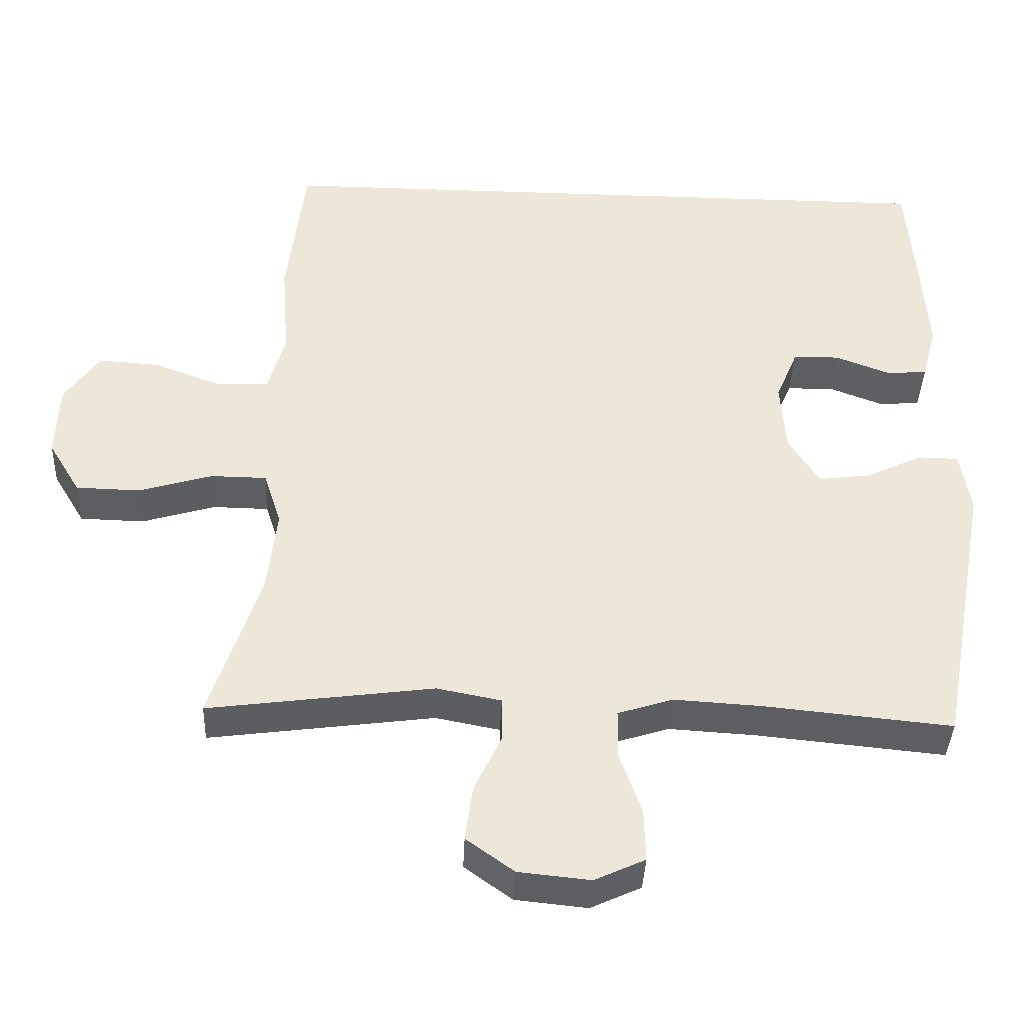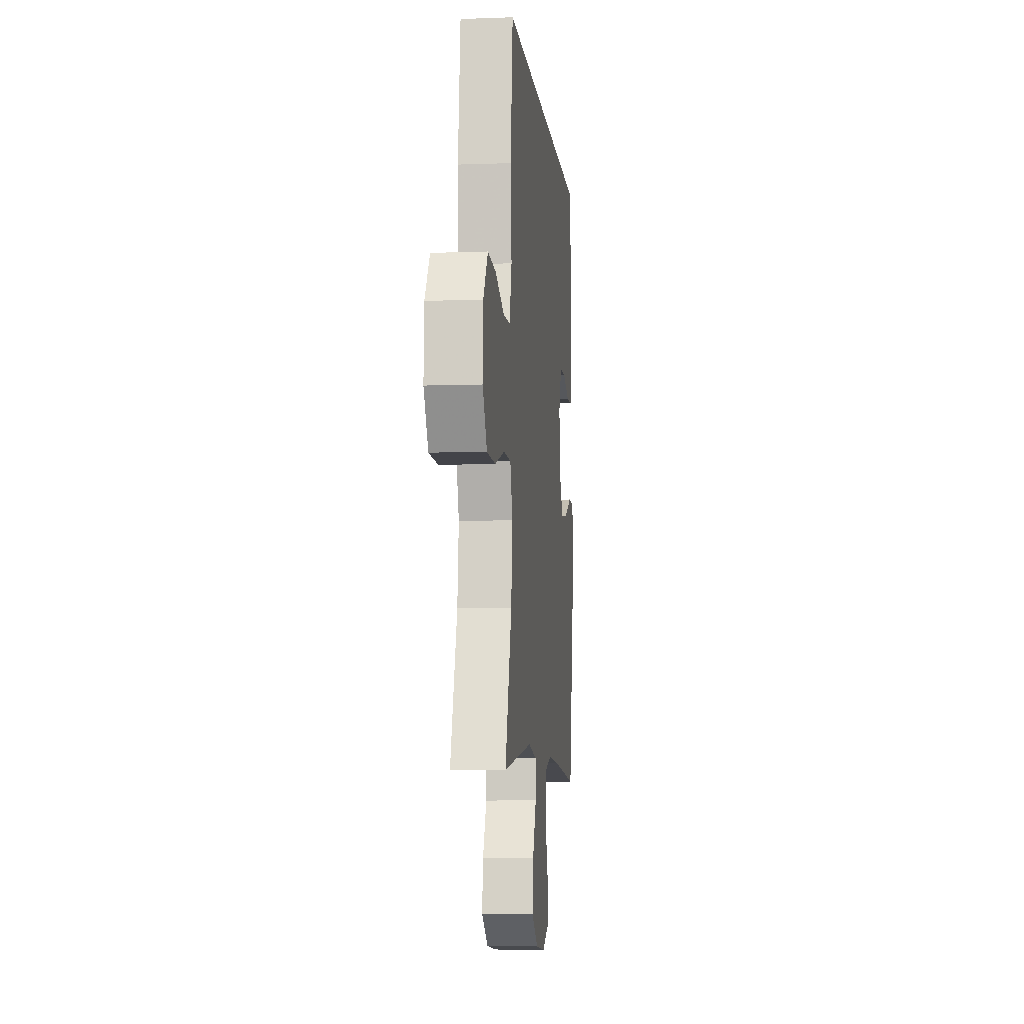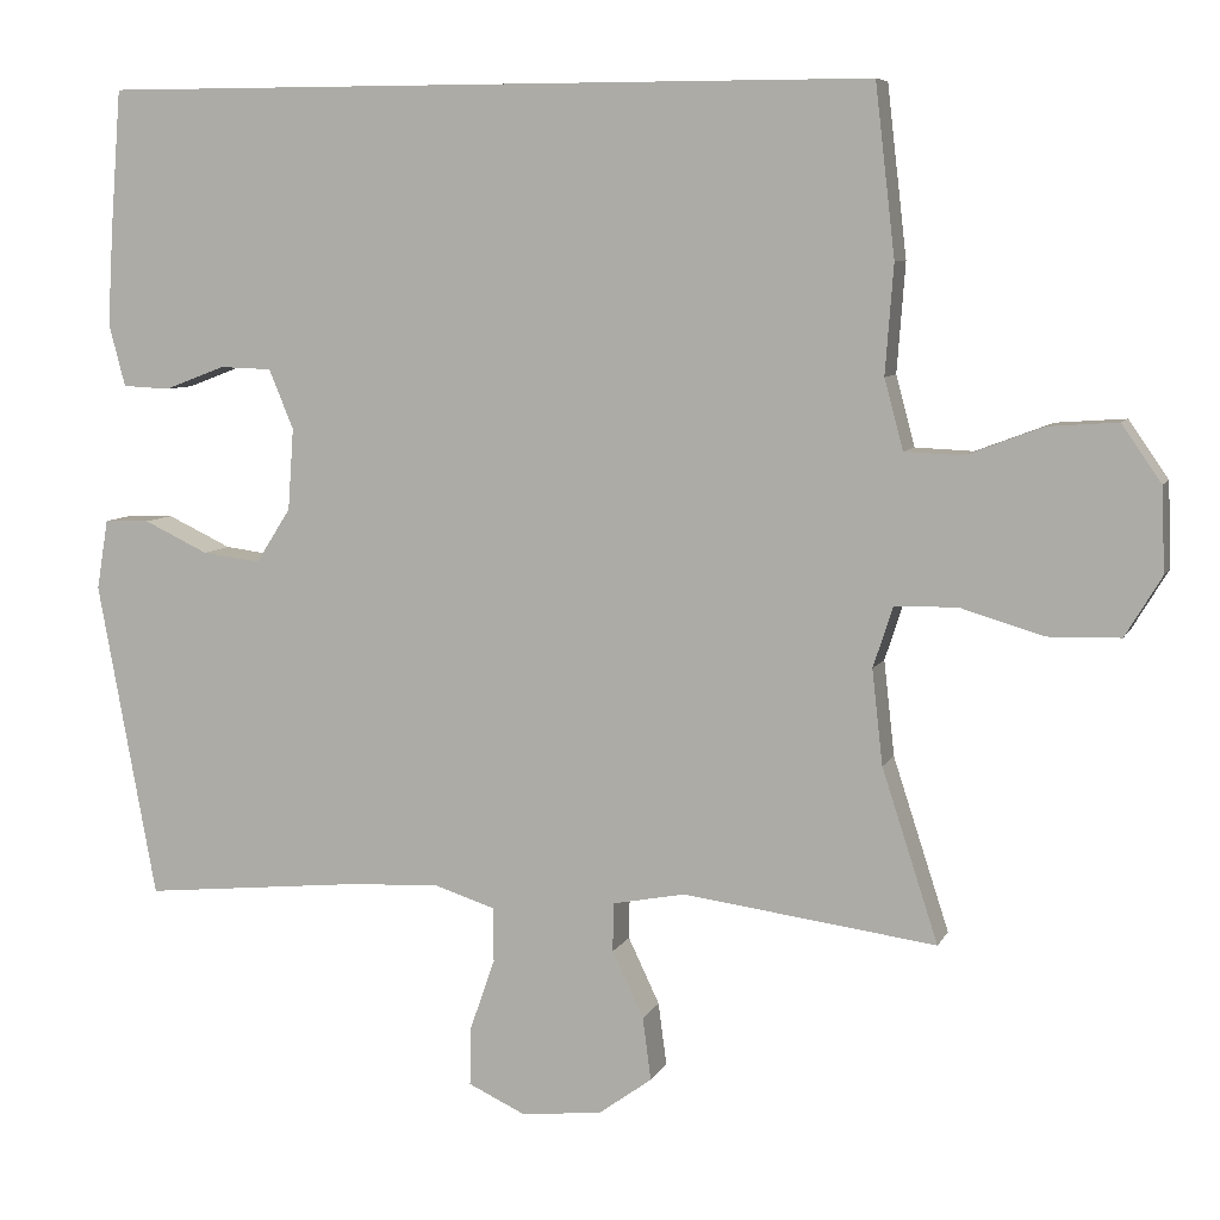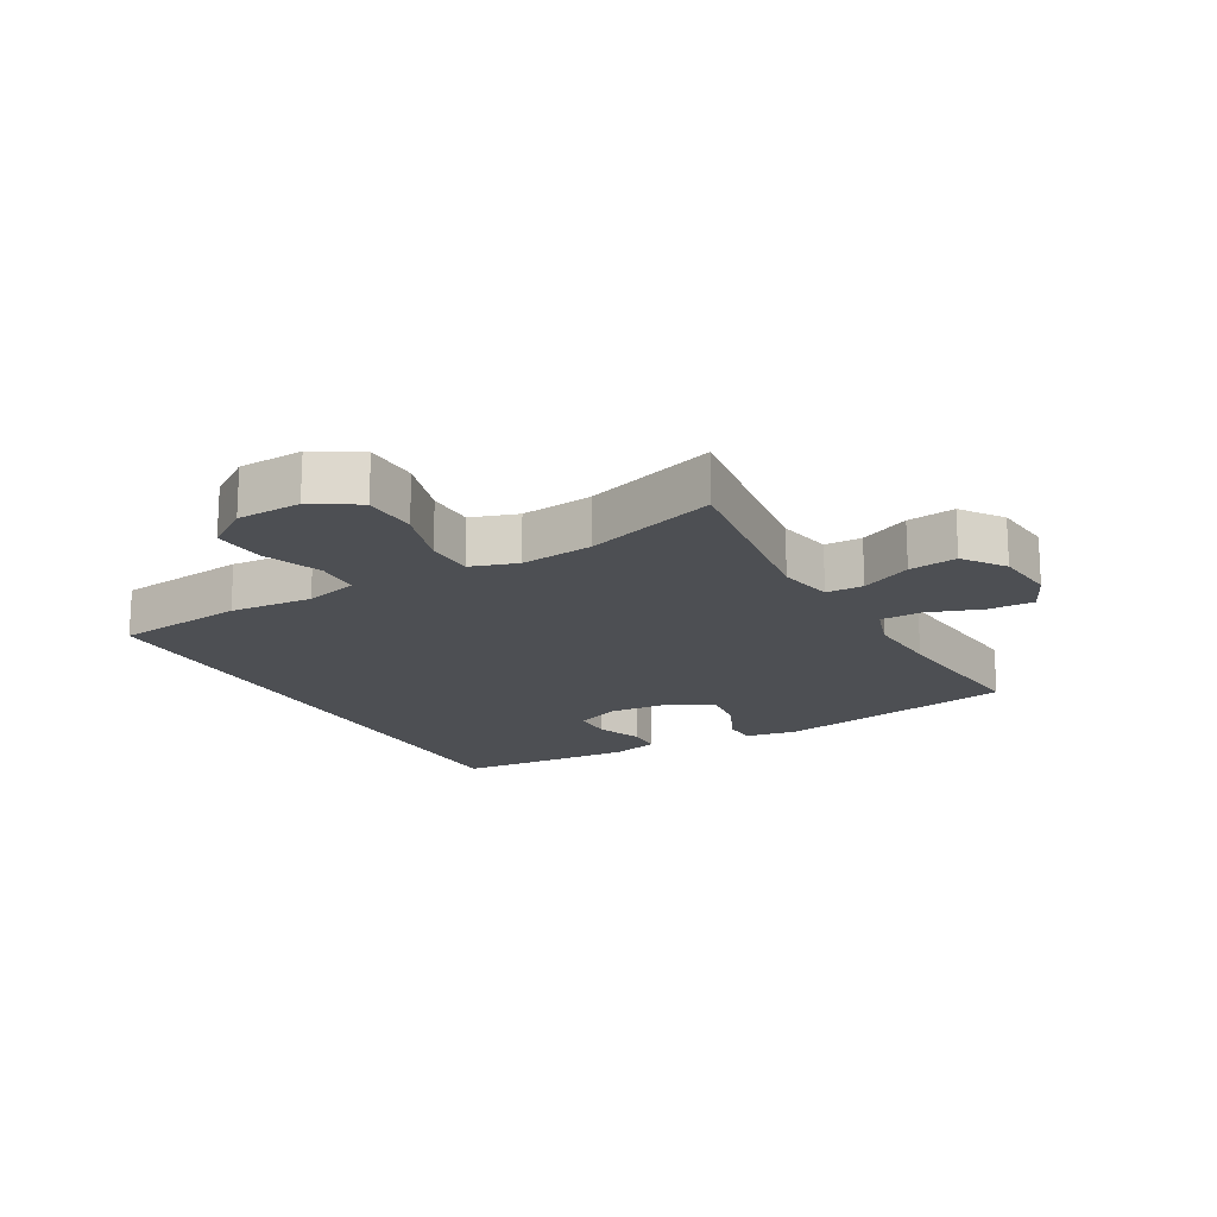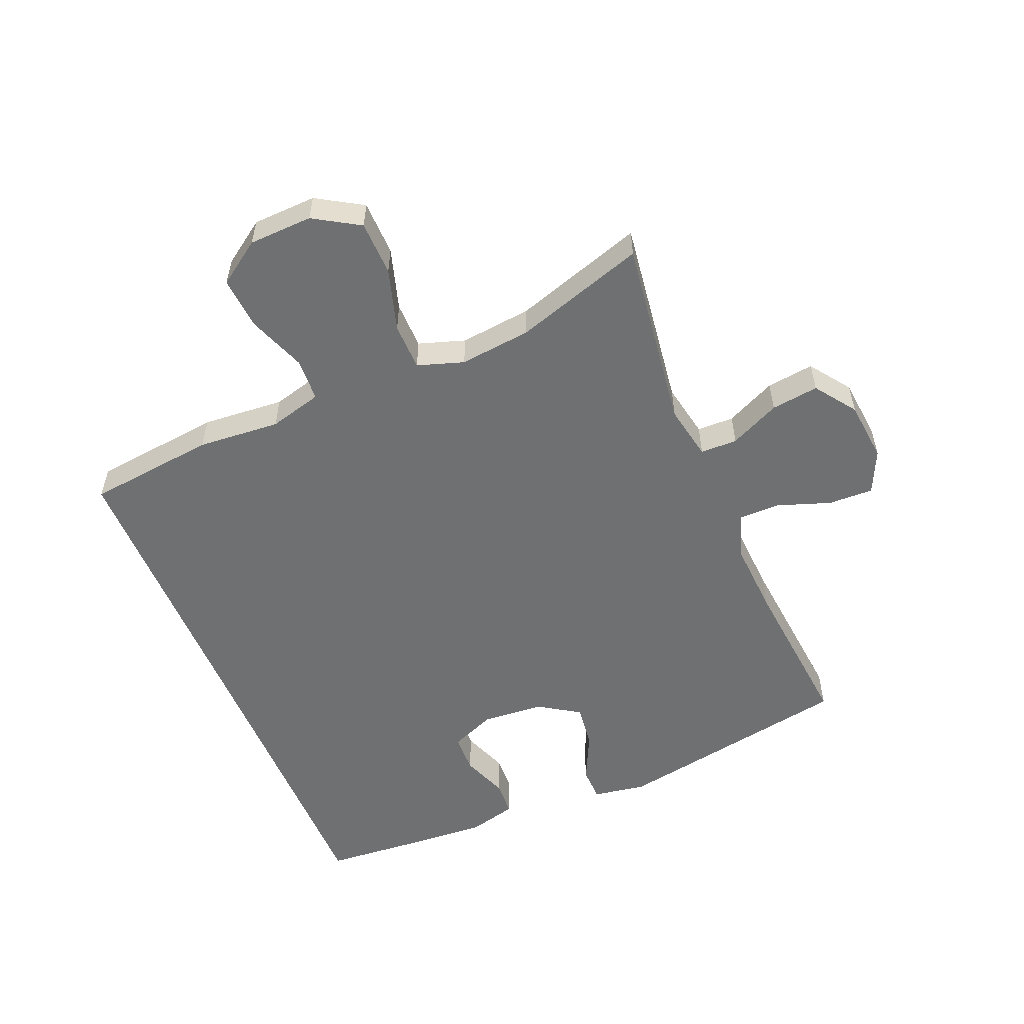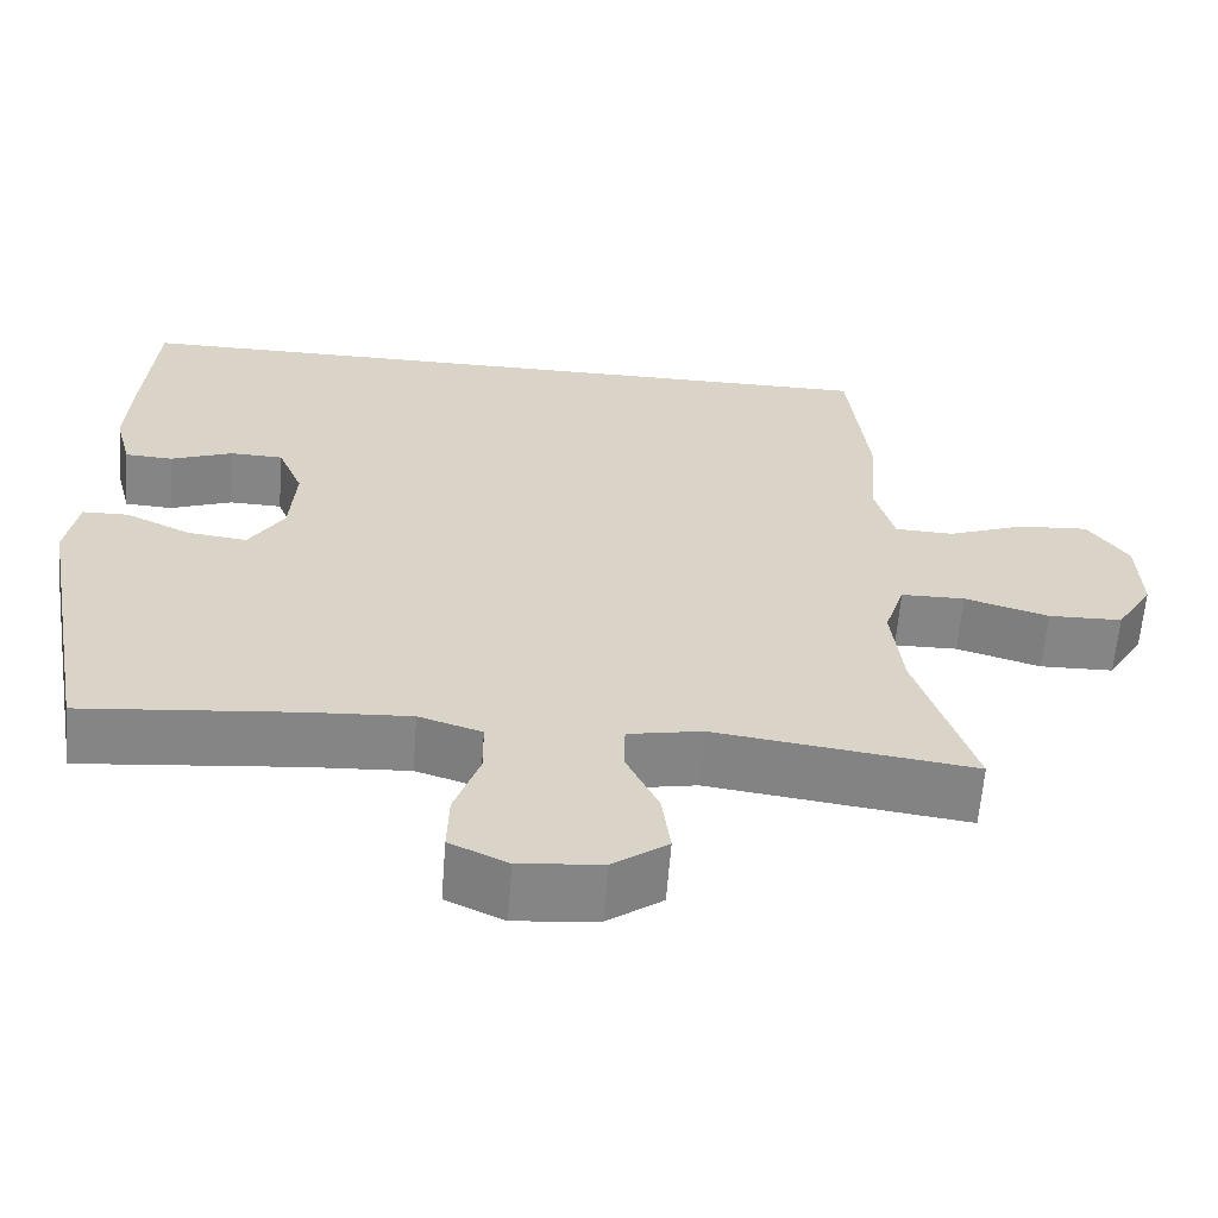
<metadata>
{"format":"obj","ext":"obj","renderer":"f3d","projection":"perspective","resolution":1024,"background":"white","views":[{"elev":-39.0,"azim":177.6,"up":"+Z"},{"elev":-7.1,"azim":96.0,"up":"+Z"},{"elev":7.3,"azim":16.7,"up":"+Z"},{"elev":-17.5,"azim":119.3,"up":"+Y"},{"elev":-54.8,"azim":112.5,"up":"+Y"},{"elev":-61.8,"azim":-4.4,"up":"+Z"}]}
</metadata>
<code>
v 0.5 0.07 -0.5
v 0.193 0.07 -0.459
v 0.105 0.07 -0.476
v 0.104 0.07 -0.535
v 0.142 0.07 -0.615
v 0.152 0.07 -0.691
v 0.087 0.07 -0.738
v -0.011 0.07 -0.748
v -0.08 0.07 -0.716
v -0.078 0.07 -0.644
v -0.048 0.07 -0.558
v -0.049 0.07 -0.492
v -0.124 0.07 -0.468
v -0.243 0.07 -0.475
v -0.5 0.07 -0.5
v -0.571 0.07 -0.116
v -0.557 0.07 -0.031
v -0.502 0.07 -0.03
v -0.424 0.07 -0.067
v -0.353 0.07 -0.076
v -0.311 0.07 -0.01
v -0.304 0.07 0.089
v -0.334 0.07 0.161
v -0.397 0.07 0.163
v -0.471 0.07 0.135
v -0.528 0.07 0.138
v -0.548 0.07 0.214
v -0.541 0.07 0.332
v -0.528 0.07 0.5
v 0.415 0.07 0.5
v 0.439 0.07 0.294
v 0.429 0.07 0.162
v 0.452 0.07 0.077
v 0.522 0.07 0.074
v 0.615 0.07 0.109
v 0.699 0.07 0.115
v 0.747 0.07 0.046
v 0.751 0.07 -0.056
v 0.707 0.07 -0.129
v 0.619 0.07 -0.131
v 0.519 0.07 -0.101
v 0.443 0.07 -0.102
v 0.419 0.07 -0.176
v 0.432 0.07 -0.291
v 0.5 0 -0.5
v 0.193 0 -0.459
v 0.105 0 -0.476
v 0.104 0 -0.535
v 0.142 0 -0.615
v 0.152 0 -0.691
v 0.087 0 -0.738
v -0.011 0 -0.748
v -0.08 0 -0.716
v -0.078 0 -0.644
v -0.048 0 -0.558
v -0.049 0 -0.492
v -0.124 0 -0.468
v -0.243 0 -0.475
v -0.5 0 -0.5
v -0.571 0 -0.116
v -0.557 0 -0.031
v -0.502 0 -0.03
v -0.424 0 -0.067
v -0.353 0 -0.076
v -0.311 0 -0.01
v -0.304 0 0.089
v -0.334 0 0.161
v -0.397 0 0.163
v -0.471 0 0.135
v -0.528 0 0.138
v -0.548 0 0.214
v -0.541 0 0.332
v -0.528 0 0.5
v 0.415 0 0.5
v 0.439 0 0.294
v 0.429 0 0.162
v 0.452 0 0.077
v 0.522 0 0.074
v 0.615 0 0.109
v 0.699 0 0.115
v 0.747 0 0.046
v 0.751 0 -0.056
v 0.707 0 -0.129
v 0.619 0 -0.131
v 0.519 0 -0.101
v 0.443 0 -0.102
v 0.419 0 -0.176
v 0.432 0 -0.291
f 38 39 40 41
f 38 41 42
f 37 38 42
f 34 35 36 37
f 33 34 37 42
f 32 33 42 43
f 30 31 32
f 29 30 32 43
f 24 25 26 27
f 23 24 27 28
f 16 17 18 19
f 14 15 16 19
f 13 14 19 20
f 12 13 20 21
f 8 9 10 11
f 8 11 12
f 7 8 12
f 4 5 6 7
f 3 4 7 12
f 2 3 12 21
f 44 1 2 21
f 23 28 29 43
f 22 23 43 44
f 21 22 44
f 85 84 83 82
f 86 85 82
f 86 82 81
f 81 80 79 78
f 86 81 78 77
f 87 86 77 76
f 76 75 74
f 87 76 74 73
f 71 70 69 68
f 72 71 68 67
f 63 62 61 60
f 63 60 59 58
f 64 63 58 57
f 65 64 57 56
f 55 54 53 52
f 56 55 52
f 56 52 51
f 51 50 49 48
f 56 51 48 47
f 65 56 47 46
f 65 46 45 88
f 87 73 72 67
f 88 87 67 66
f 88 66 65
f 1 45 46 2
f 2 46 47 3
f 3 47 48 4
f 4 48 49 5
f 5 49 50 6
f 6 50 51 7
f 7 51 52 8
f 8 52 53 9
f 9 53 54 10
f 10 54 55 11
f 11 55 56 12
f 12 56 57 13
f 13 57 58 14
f 14 58 59 15
f 15 59 60 16
f 16 60 61 17
f 17 61 62 18
f 18 62 63 19
f 19 63 64 20
f 20 64 65 21
f 21 65 66 22
f 22 66 67 23
f 23 67 68 24
f 24 68 69 25
f 25 69 70 26
f 26 70 71 27
f 27 71 72 28
f 28 72 73 29
f 29 73 74 30
f 30 74 75 31
f 31 75 76 32
f 32 76 77 33
f 33 77 78 34
f 34 78 79 35
f 35 79 80 36
f 36 80 81 37
f 37 81 82 38
f 38 82 83 39
f 39 83 84 40
f 40 84 85 41
f 41 85 86 42
f 42 86 87 43
f 43 87 88 44
f 44 88 45 1

</code>
